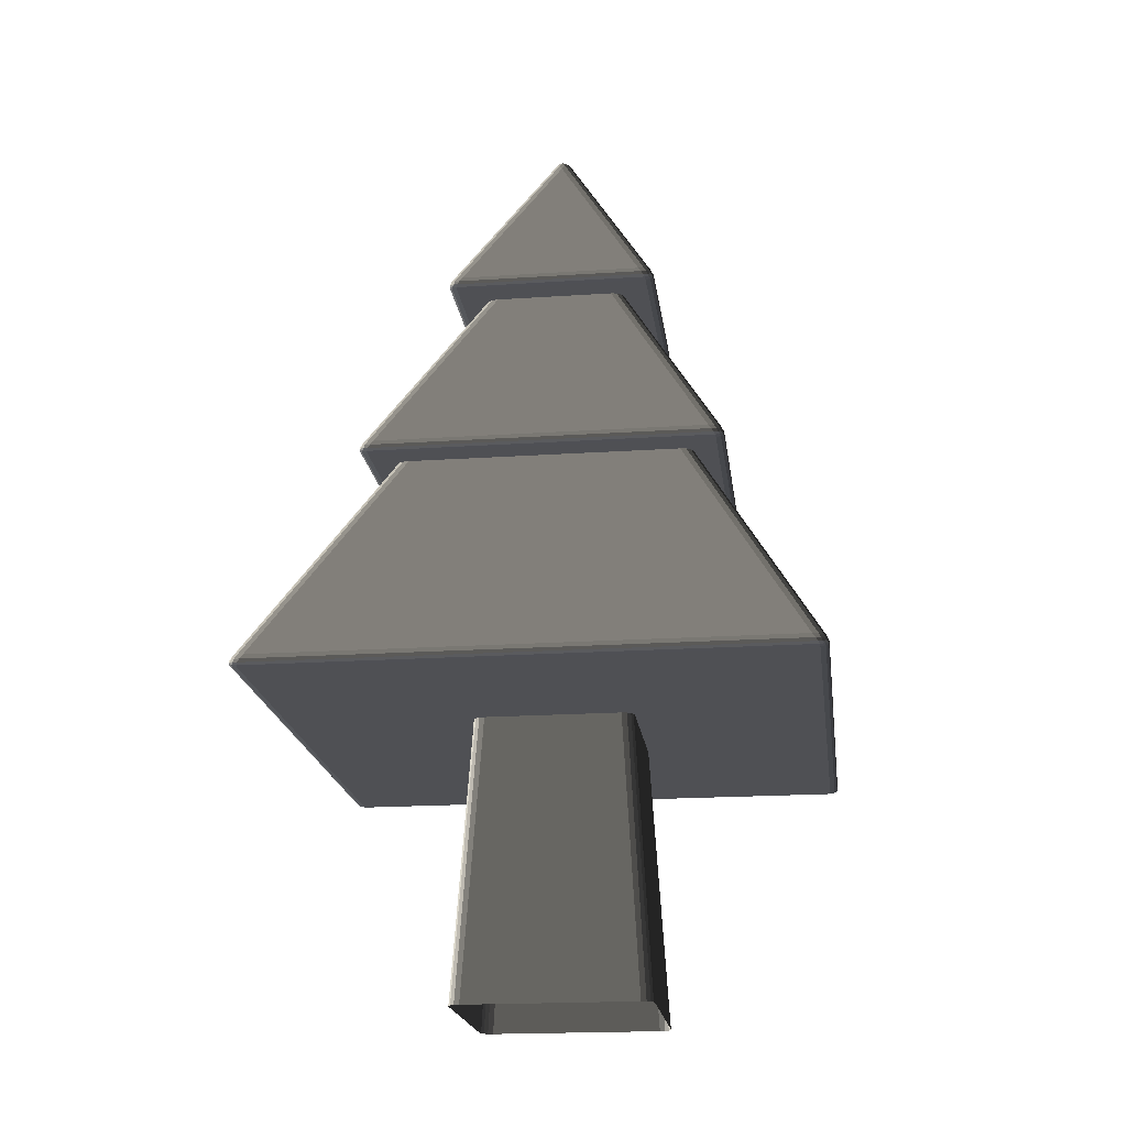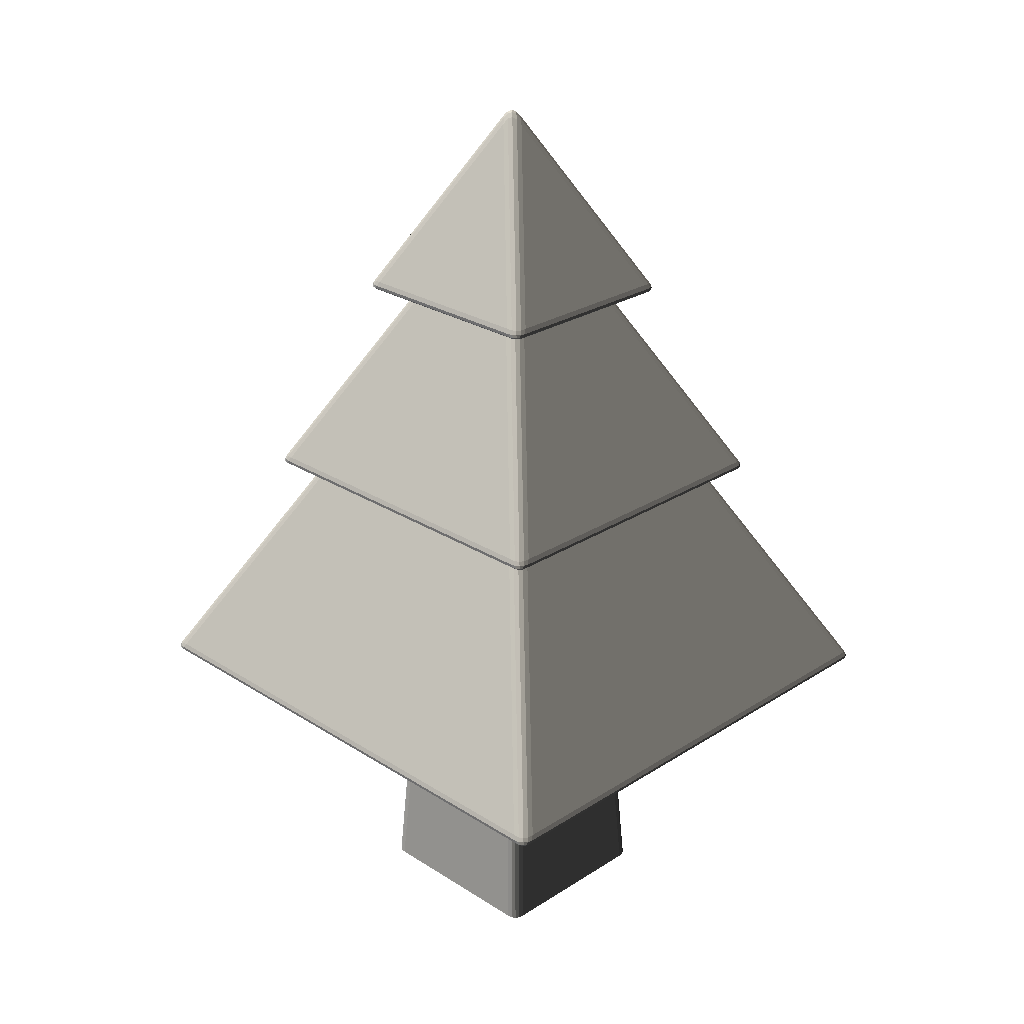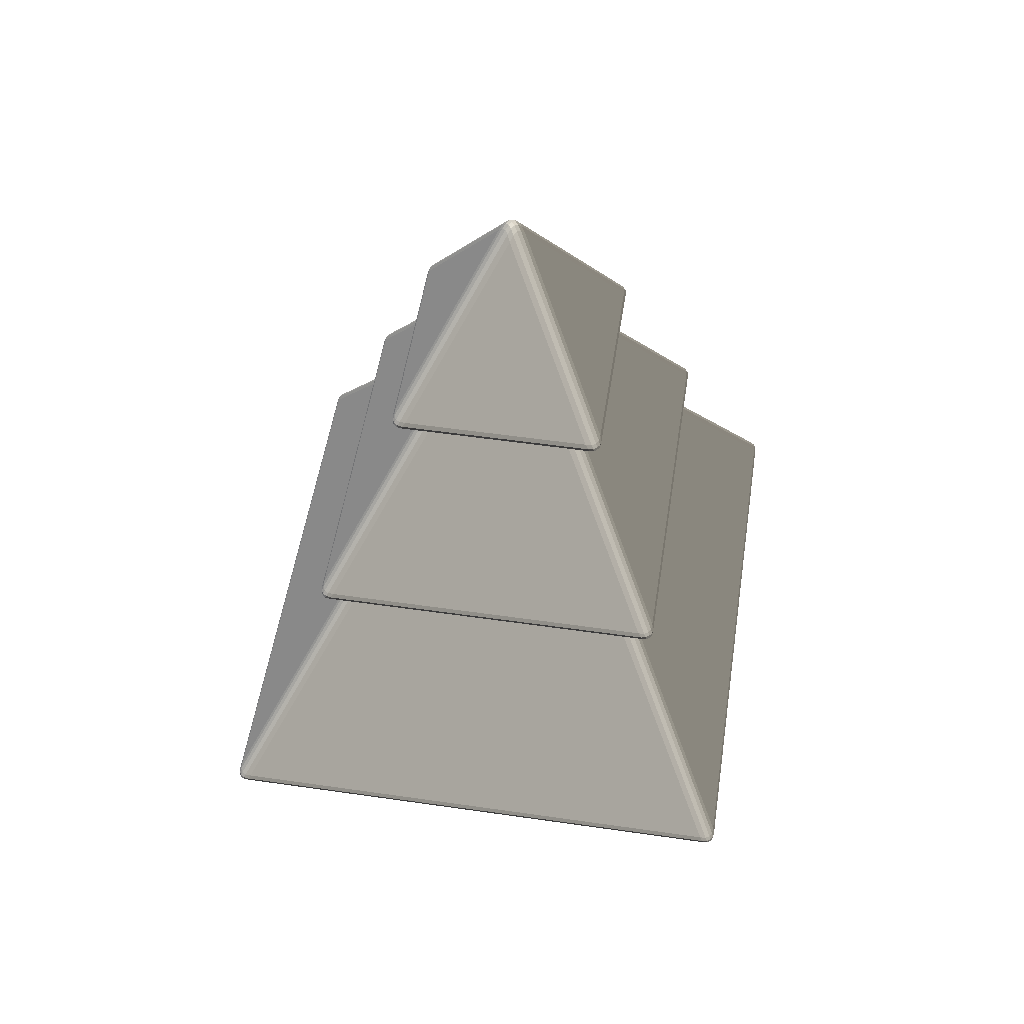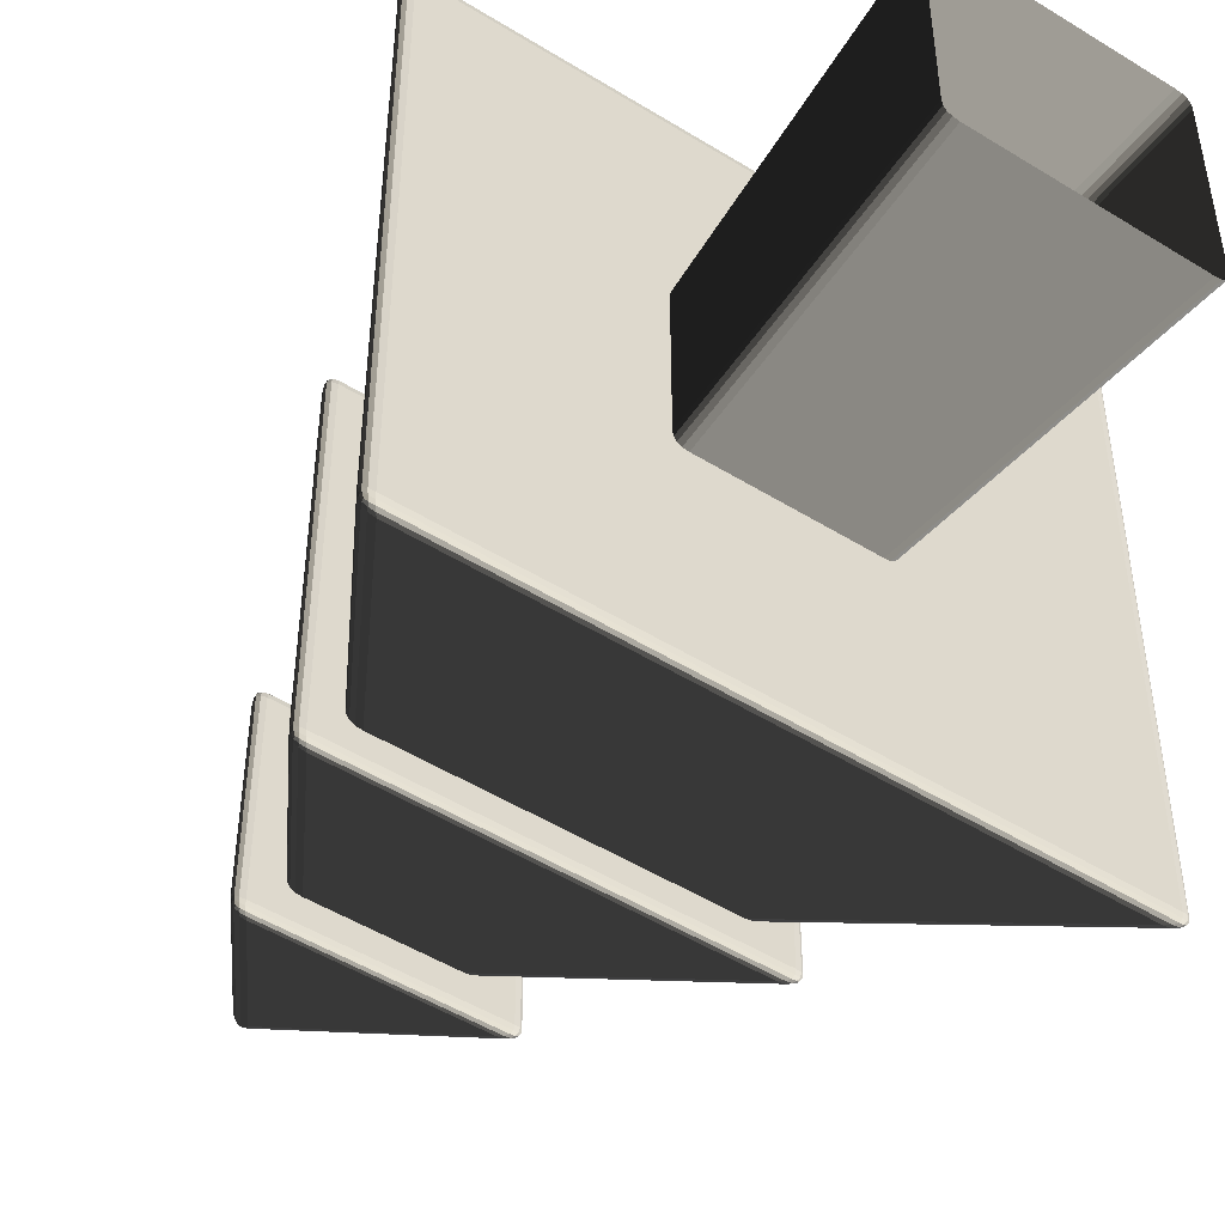
<metadata>
{"format":"obj","ext":"obj","renderer":"f3d","projection":"perspective","resolution":1024,"background":"white","views":[{"elev":-19.2,"azim":-82.8,"up":"+Y"},{"elev":26.3,"azim":45.0,"up":"+Y"},{"elev":53.4,"azim":-81.2,"up":"+Y"},{"elev":-49.3,"azim":-34.5,"up":"+Z"}]}
</metadata>
<code>
v  -2.092 2.103 -1.968
v  2.092 2.103 -1.968
v  2.092 2.103 1.968
v  -2.092 2.103 1.968
v  -1.302 4.005 1.322
v  1.302 4.005 1.322
v  -0 6.346 0.0944
v  -2.038 2.182 2.016
v  2.038 2.182 2.016
v  -0 5.847 0.0944
v  2.038 2.182 -2.016
v  -2.038 2.182 -2.016
v  -0 5.847 -0.0944
v  2.139 2.181 1.918
v  2.139 2.181 -1.918
v  0.1047 5.838 -0
v  -2.139 2.181 -1.918
v  -2.139 2.181 1.918
v  -0.1047 5.838 -0
v  -1.356 3.926 -1.274
v  1.356 3.926 -1.274
v  1.356 3.926 1.274
v  -1.356 3.926 1.274
v  1.302 4.005 -1.322
v  -1.302 4.005 -1.322
v  -0 6.346 -0.0944
v  1.402 4.004 1.224
v  1.402 4.004 -1.224
v  0.1047 6.338 -0
v  -1.402 4.004 -1.224
v  -1.402 4.004 1.224
v  -0.1047 6.338 -0
v  -0.7281 5.571 0.7809
v  0.7281 5.571 0.7809
v  -0 6.88 0.0944
v  -0.7826 5.492 -0.7328
v  0.7826 5.492 -0.7328
v  0.7826 5.492 0.7328
v  -0.7826 5.492 0.7328
v  0.7281 5.571 -0.7809
v  -0.7281 5.571 -0.7809
v  -0 6.88 -0.0944
v  0.8288 5.57 0.6827
v  0.8288 5.57 -0.6827
v  0.1047 6.872 -0
v  -0.8288 5.57 -0.6827
v  -0.8288 5.57 0.6827
v  -0.1047 6.872 -0
v  -0.5284 2.269 -0.583
v  0.5284 2.269 -0.583
v  0.679 0 -0.7251
v  -0.679 0 -0.7251
v  0.6183 2.269 -0.4931
v  0.6183 2.269 0.4931
v  0.7689 0 0.6351
v  0.7689 0 -0.6351
v  -0.6183 2.269 0.4931
v  -0.6183 2.269 -0.4931
v  -0.7689 0 -0.6351
v  -0.7689 0 0.6351
v  0.5284 2.269 0.583
v  -0.5284 2.269 0.583
v  -0.679 0 0.7251
v  0.679 0 0.7251
v  -2.129 2.108 -1.965
v  -2.123 2.113 -1.999
v  -2.089 2.108 -2.005
v  -2.109 2.125 -2.02
v  -2.079 2.123 -2.025
v  -2.149 2.122 -1.955
v  -2.144 2.125 -1.985
v  -2.131 2.132 -2.007
v  2.089 2.108 -2.005
v  2.123 2.113 -1.999
v  2.129 2.108 -1.965
v  2.144 2.125 -1.985
v  2.149 2.122 -1.955
v  2.079 2.123 -2.025
v  2.109 2.125 -2.02
v  2.131 2.132 -2.007
v  2.129 2.108 1.965
v  2.123 2.113 1.999
v  2.089 2.108 2.005
v  2.109 2.125 2.02
v  2.079 2.123 2.025
v  2.149 2.122 1.955
v  2.144 2.125 1.985
v  2.131 2.132 2.007
v  -2.089 2.108 2.005
v  -2.123 2.113 1.999
v  -2.129 2.108 1.965
v  -2.144 2.125 1.985
v  -2.149 2.122 1.955
v  -2.079 2.123 2.025
v  -2.109 2.125 2.02
v  -2.131 2.132 2.007
v  -1.347 4.002 1.317
v  -1.364 3.971 1.328
v  -1.326 3.97 1.334
v  -1.373 3.948 1.326
v  -1.343 3.946 1.331
v  -1.379 4.001 1.299
v  -1.391 3.975 1.31
v  -1.395 3.955 1.313
v  1.326 3.97 1.334
v  1.364 3.971 1.328
v  1.347 4.002 1.317
v  1.391 3.975 1.31
v  1.379 4.001 1.299
v  1.343 3.946 1.331
v  1.373 3.948 1.326
v  1.395 3.955 1.313
v  0.0214 6.386 0.0671
v  -0 6.42 0.0434
v  -0.0214 6.386 0.0671
v  -0.0231 6.429 0.021
v  -0.046 6.398 0.0423
v  0.046 6.398 0.0423
v  0.0231 6.429 0.021
v  -0 6.439 -0
v  -2.083 2.179 2.011
v  -2.1 2.148 2.022
v  -2.062 2.147 2.029
v  -2.115 2.178 1.994
v  -2.127 2.152 2.004
v  2.062 2.147 2.029
v  2.1 2.148 2.022
v  2.083 2.179 2.011
v  2.127 2.152 2.004
v  2.115 2.178 1.994
v  0.0214 5.887 0.0671
v  -0 5.921 0.0434
v  -0.0214 5.887 0.0671
v  -0.0231 5.93 0.021
v  -0.046 5.899 0.0423
v  0.046 5.899 0.0423
v  0.0231 5.93 0.021
v  -0 5.94 -0
v  2.083 2.179 -2.011
v  2.1 2.148 -2.022
v  2.062 2.147 -2.029
v  2.115 2.178 -1.994
v  2.127 2.152 -2.004
v  -2.062 2.147 -2.029
v  -2.1 2.148 -2.022
v  -2.083 2.179 -2.011
v  -2.127 2.152 -2.004
v  -2.115 2.178 -1.994
v  -0.0214 5.887 -0.0671
v  -0 5.921 -0.0434
v  0.0214 5.887 -0.0671
v  0.0231 5.93 -0.021
v  0.046 5.899 -0.0423
v  -0.046 5.899 -0.0423
v  -0.0231 5.93 -0.021
v  2.134 2.179 1.962
v  2.145 2.148 1.977
v  2.152 2.147 1.94
v  2.152 2.147 -1.94
v  2.145 2.148 -1.977
v  2.134 2.179 -1.962
v  0.0738 5.883 -0.0199
v  0.0477 5.918 -0
v  0.0738 5.883 0.0199
v  -2.134 2.179 -1.962
v  -2.145 2.148 -1.977
v  -2.152 2.147 -1.94
v  -2.152 2.147 1.94
v  -2.145 2.148 1.977
v  -2.134 2.179 1.962
v  -0.0738 5.883 0.0199
v  -0.0477 5.918 -0
v  -0.0738 5.883 -0.0199
v  -1.393 3.93 -1.271
v  -1.387 3.936 -1.304
v  -1.353 3.931 -1.31
v  -1.373 3.948 -1.326
v  -1.343 3.946 -1.331
v  -1.413 3.945 -1.261
v  -1.408 3.948 -1.291
v  -1.395 3.955 -1.313
v  1.353 3.931 -1.31
v  1.387 3.936 -1.304
v  1.393 3.93 -1.271
v  1.408 3.948 -1.291
v  1.413 3.945 -1.261
v  1.343 3.946 -1.331
v  1.373 3.948 -1.326
v  1.395 3.955 -1.313
v  1.393 3.93 1.271
v  1.387 3.936 1.304
v  1.353 3.931 1.31
v  1.413 3.945 1.261
v  1.408 3.948 1.291
v  -1.353 3.931 1.31
v  -1.387 3.936 1.304
v  -1.393 3.93 1.271
v  -1.408 3.948 1.291
v  -1.413 3.945 1.261
v  1.347 4.002 -1.317
v  1.364 3.971 -1.328
v  1.326 3.97 -1.334
v  1.379 4.001 -1.299
v  1.391 3.975 -1.31
v  -1.326 3.97 -1.334
v  -1.364 3.971 -1.328
v  -1.347 4.002 -1.317
v  -1.391 3.975 -1.31
v  -1.379 4.001 -1.299
v  -0.0214 6.386 -0.0671
v  -0 6.42 -0.0434
v  0.0214 6.386 -0.0671
v  0.0231 6.429 -0.021
v  0.046 6.398 -0.0423
v  -0.046 6.398 -0.0423
v  -0.0231 6.429 -0.021
v  1.398 4.002 1.268
v  1.409 3.971 1.283
v  1.416 3.97 1.246
v  1.416 3.97 -1.246
v  1.409 3.971 -1.283
v  1.398 4.002 -1.268
v  0.0738 6.382 -0.0199
v  0.0477 6.418 -0
v  0.0738 6.382 0.0199
v  -1.398 4.002 -1.268
v  -1.409 3.971 -1.283
v  -1.416 3.97 -1.246
v  -1.416 3.97 1.246
v  -1.409 3.971 1.283
v  -1.398 4.002 1.268
v  -0.0738 6.382 0.0199
v  -0.0477 6.418 -0
v  -0.0738 6.382 -0.0199
v  -0.7736 5.568 0.7764
v  -0.7901 5.537 0.787
v  -0.752 5.536 0.7935
v  -0.7991 5.514 0.7854
v  -0.769 5.511 0.7897
v  -0.8056 5.567 0.7585
v  -0.8173 5.541 0.7694
v  -0.8212 5.521 0.7725
v  0.752 5.536 0.7935
v  0.7901 5.537 0.787
v  0.7736 5.568 0.7764
v  0.8173 5.541 0.7694
v  0.8056 5.567 0.7585
v  0.769 5.511 0.7897
v  0.7991 5.514 0.7854
v  0.8212 5.521 0.7725
v  0.0214 6.921 0.0671
v  -0 6.954 0.0434
v  -0.0214 6.921 0.0671
v  -0.0231 6.963 0.021
v  -0.046 6.933 0.0423
v  0.046 6.933 0.0423
v  0.0231 6.963 0.021
v  -0 6.974 -0
v  -0.8192 5.497 -0.7297
v  -0.8131 5.502 -0.7637
v  -0.7792 5.497 -0.7695
v  -0.7991 5.514 -0.7854
v  -0.769 5.511 -0.7897
v  -0.8391 5.511 -0.7203
v  -0.8346 5.514 -0.7504
v  -0.8212 5.521 -0.7725
v  0.7792 5.497 -0.7695
v  0.8131 5.502 -0.7637
v  0.8192 5.497 -0.7297
v  0.8346 5.514 -0.7504
v  0.8391 5.511 -0.7203
v  0.769 5.511 -0.7897
v  0.7991 5.514 -0.7854
v  0.8212 5.521 -0.7725
v  0.8192 5.497 0.7297
v  0.8131 5.502 0.7637
v  0.7792 5.497 0.7695
v  0.8391 5.511 0.7203
v  0.8346 5.514 0.7504
v  -0.7792 5.497 0.7695
v  -0.8131 5.502 0.7637
v  -0.8192 5.497 0.7297
v  -0.8346 5.514 0.7504
v  -0.8391 5.511 0.7203
v  0.7736 5.568 -0.7764
v  0.7901 5.537 -0.787
v  0.752 5.536 -0.7935
v  0.8056 5.567 -0.7585
v  0.8173 5.541 -0.7694
v  -0.752 5.536 -0.7935
v  -0.7901 5.537 -0.787
v  -0.7736 5.568 -0.7764
v  -0.8173 5.541 -0.7694
v  -0.8056 5.567 -0.7585
v  -0.0214 6.921 -0.0671
v  -0 6.954 -0.0434
v  0.0214 6.921 -0.0671
v  0.0231 6.963 -0.021
v  0.046 6.933 -0.0423
v  -0.046 6.933 -0.0423
v  -0.0231 6.963 -0.021
v  0.824 5.567 0.7273
v  0.8354 5.537 0.7424
v  0.8423 5.536 0.7046
v  0.8423 5.536 -0.7046
v  0.8354 5.537 -0.7424
v  0.824 5.567 -0.7273
v  0.0738 6.917 -0.0199
v  0.0477 6.952 -0
v  0.0738 6.917 0.0199
v  -0.824 5.567 -0.7273
v  -0.8354 5.537 -0.7424
v  -0.8423 5.536 -0.7046
v  -0.8423 5.536 0.7046
v  -0.8354 5.537 0.7424
v  -0.824 5.567 0.7273
v  -0.0738 6.917 0.0199
v  -0.0477 6.952 -0
v  -0.0738 6.917 -0.0199
v  0.5677 2.269 -0.5774
v  0.7183 0 -0.7194
v  0.5958 2.269 -0.5605
v  0.7465 0 -0.7026
v  -0.7183 0 -0.7194
v  -0.5677 2.269 -0.5774
v  -0.7465 0 -0.7026
v  -0.5958 2.269 -0.5605
v  0.6127 2.269 0.5324
v  0.7633 0 0.6745
v  0.5958 2.269 0.5605
v  0.7465 0 0.7026
v  0.7633 0 -0.6745
v  0.6127 2.269 -0.5324
v  -0.6127 2.269 -0.5324
v  -0.7633 0 -0.6745
v  -0.7633 0 0.6745
v  -0.6127 2.269 0.5324
v  -0.7465 0 0.7026
v  -0.5958 2.269 0.5605
v  -0.5677 2.269 0.5774
v  -0.7183 0 0.7194
v  0.7183 0 0.7194
v  0.5677 2.269 0.5774
o FirTree_005
g FirTree_005
f 1 2 3 4
f 5 6 7
f 8 9 10
f 11 12 13
f 14 15 16
f 17 18 19
f 20 21 22 23
f 24 25 26
f 27 28 29
f 30 31 32
f 33 34 35
f 36 37 38 39
f 40 41 42
f 43 44 45
f 46 47 48
f 49 50 51 52
f 53 54 55 56
f 57 58 59 60
f 61 62 63 64
f 1 65 66 67
f 67 66 68 69
f 65 70 71 66
f 66 71 72 68
f 2 73 74 75
f 75 74 76 77
f 73 78 79 74
f 74 79 80 76
f 3 81 82 83
f 83 82 84 85
f 81 86 87 82
f 82 87 88 84
f 4 89 90 91
f 91 90 92 93
f 89 94 95 90
f 90 95 96 92
f 5 97 98 99
f 99 98 100 101
f 97 102 103 98
f 98 103 104 100
f 6 105 106 107
f 107 106 108 109
f 105 110 111 106
f 106 111 112 108
f 7 113 114 115
f 115 114 116 117
f 113 118 119 114
f 114 119 120 116
f 8 121 122 123
f 123 122 95 94
f 121 124 125 122
f 122 125 96 95
f 9 126 127 128
f 128 127 129 130
f 126 85 84 127
f 127 84 88 129
f 10 131 132 133
f 133 132 134 135
f 131 136 137 132
f 132 137 138 134
f 11 139 140 141
f 141 140 79 78
f 139 142 143 140
f 140 143 80 79
f 12 144 145 146
f 146 145 147 148
f 144 69 68 145
f 145 68 72 147
f 13 149 150 151
f 151 150 152 153
f 149 154 155 150
f 150 155 138 152
f 14 156 157 158
f 158 157 87 86
f 156 130 129 157
f 157 129 88 87
f 15 159 160 161
f 161 160 143 142
f 159 77 76 160
f 160 76 80 143
f 16 162 163 164
f 164 163 137 136
f 162 153 152 163
f 163 152 138 137
f 17 165 166 167
f 167 166 71 70
f 165 148 147 166
f 166 147 72 71
f 18 168 169 170
f 170 169 125 124
f 168 93 92 169
f 169 92 96 125
f 19 171 172 173
f 173 172 155 154
f 171 135 134 172
f 172 134 138 155
f 20 174 175 176
f 176 175 177 178
f 174 179 180 175
f 175 180 181 177
f 21 182 183 184
f 184 183 185 186
f 182 187 188 183
f 183 188 189 185
f 22 190 191 192
f 192 191 111 110
f 190 193 194 191
f 191 194 112 111
f 23 195 196 197
f 197 196 198 199
f 195 101 100 196
f 196 100 104 198
f 24 200 201 202
f 202 201 188 187
f 200 203 204 201
f 201 204 189 188
f 25 205 206 207
f 207 206 208 209
f 205 178 177 206
f 206 177 181 208
f 26 210 211 212
f 212 211 213 214
f 210 215 216 211
f 211 216 120 213
f 27 217 218 219
f 219 218 194 193
f 217 109 108 218
f 218 108 112 194
f 28 220 221 222
f 222 221 204 203
f 220 186 185 221
f 221 185 189 204
f 29 223 224 225
f 225 224 119 118
f 223 214 213 224
f 224 213 120 119
f 30 226 227 228
f 228 227 180 179
f 226 209 208 227
f 227 208 181 180
f 31 229 230 231
f 231 230 103 102
f 229 199 198 230
f 230 198 104 103
f 32 232 233 234
f 234 233 216 215
f 232 117 116 233
f 233 116 120 216
f 33 235 236 237
f 237 236 238 239
f 235 240 241 236
f 236 241 242 238
f 34 243 244 245
f 245 244 246 247
f 243 248 249 244
f 244 249 250 246
f 35 251 252 253
f 253 252 254 255
f 251 256 257 252
f 252 257 258 254
f 36 259 260 261
f 261 260 262 263
f 259 264 265 260
f 260 265 266 262
f 37 267 268 269
f 269 268 270 271
f 267 272 273 268
f 268 273 274 270
f 38 275 276 277
f 277 276 249 248
f 275 278 279 276
f 276 279 250 249
f 39 280 281 282
f 282 281 283 284
f 280 239 238 281
f 281 238 242 283
f 40 285 286 287
f 287 286 273 272
f 285 288 289 286
f 286 289 274 273
f 41 290 291 292
f 292 291 293 294
f 290 263 262 291
f 291 262 266 293
f 42 295 296 297
f 297 296 298 299
f 295 300 301 296
f 296 301 258 298
f 43 302 303 304
f 304 303 279 278
f 302 247 246 303
f 303 246 250 279
f 44 305 306 307
f 307 306 289 288
f 305 271 270 306
f 306 270 274 289
f 45 308 309 310
f 310 309 257 256
f 308 299 298 309
f 309 298 258 257
f 46 311 312 313
f 313 312 265 264
f 311 294 293 312
f 312 293 266 265
f 47 314 315 316
f 316 315 241 240
f 314 284 283 315
f 315 283 242 241
f 48 317 318 319
f 319 318 301 300
f 317 255 254 318
f 318 254 258 301
f 2 1 67 73
f 73 67 69 78
f 3 2 75 81
f 81 75 77 86
f 4 3 83 89
f 89 83 85 94
f 1 4 91 65
f 65 91 93 70
f 6 5 99 105
f 105 99 101 110
f 7 6 107 113
f 113 107 109 118
f 5 7 115 97
f 97 115 117 102
f 9 8 123 126
f 126 123 94 85
f 10 9 128 131
f 131 128 130 136
f 8 10 133 121
f 121 133 135 124
f 12 11 141 144
f 144 141 78 69
f 13 12 146 149
f 149 146 148 154
f 11 13 151 139
f 139 151 153 142
f 15 14 158 159
f 159 158 86 77
f 16 15 161 162
f 162 161 142 153
f 14 16 164 156
f 156 164 136 130
f 18 17 167 168
f 168 167 70 93
f 19 18 170 171
f 171 170 124 135
f 17 19 173 165
f 165 173 154 148
f 21 20 176 182
f 182 176 178 187
f 22 21 184 190
f 190 184 186 193
f 23 22 192 195
f 195 192 110 101
f 20 23 197 174
f 174 197 199 179
f 25 24 202 205
f 205 202 187 178
f 26 25 207 210
f 210 207 209 215
f 24 26 212 200
f 200 212 214 203
f 28 27 219 220
f 220 219 193 186
f 29 28 222 223
f 223 222 203 214
f 27 29 225 217
f 217 225 118 109
f 31 30 228 229
f 229 228 179 199
f 32 31 231 232
f 232 231 102 117
f 30 32 234 226
f 226 234 215 209
f 34 33 237 243
f 243 237 239 248
f 35 34 245 251
f 251 245 247 256
f 33 35 253 235
f 235 253 255 240
f 37 36 261 267
f 267 261 263 272
f 38 37 269 275
f 275 269 271 278
f 39 38 277 280
f 280 277 248 239
f 36 39 282 259
f 259 282 284 264
f 41 40 287 290
f 290 287 272 263
f 42 41 292 295
f 295 292 294 300
f 40 42 297 285
f 285 297 299 288
f 44 43 304 305
f 305 304 278 271
f 45 44 307 308
f 308 307 288 299
f 43 45 310 302
f 302 310 256 247
f 47 46 313 314
f 314 313 264 284
f 48 47 316 317
f 317 316 240 255
f 46 48 319 311
f 311 319 300 294
f 51 50 320 321
f 321 320 322 323
f 49 52 324 325
f 325 324 326 327
f 55 54 328 329
f 329 328 330 331
f 53 56 332 333
f 333 332 323 322
f 59 58 334 335
f 335 334 327 326
f 57 60 336 337
f 337 336 338 339
f 63 62 340 341
f 341 340 339 338
f 61 64 342 343
f 343 342 331 330

</code>
